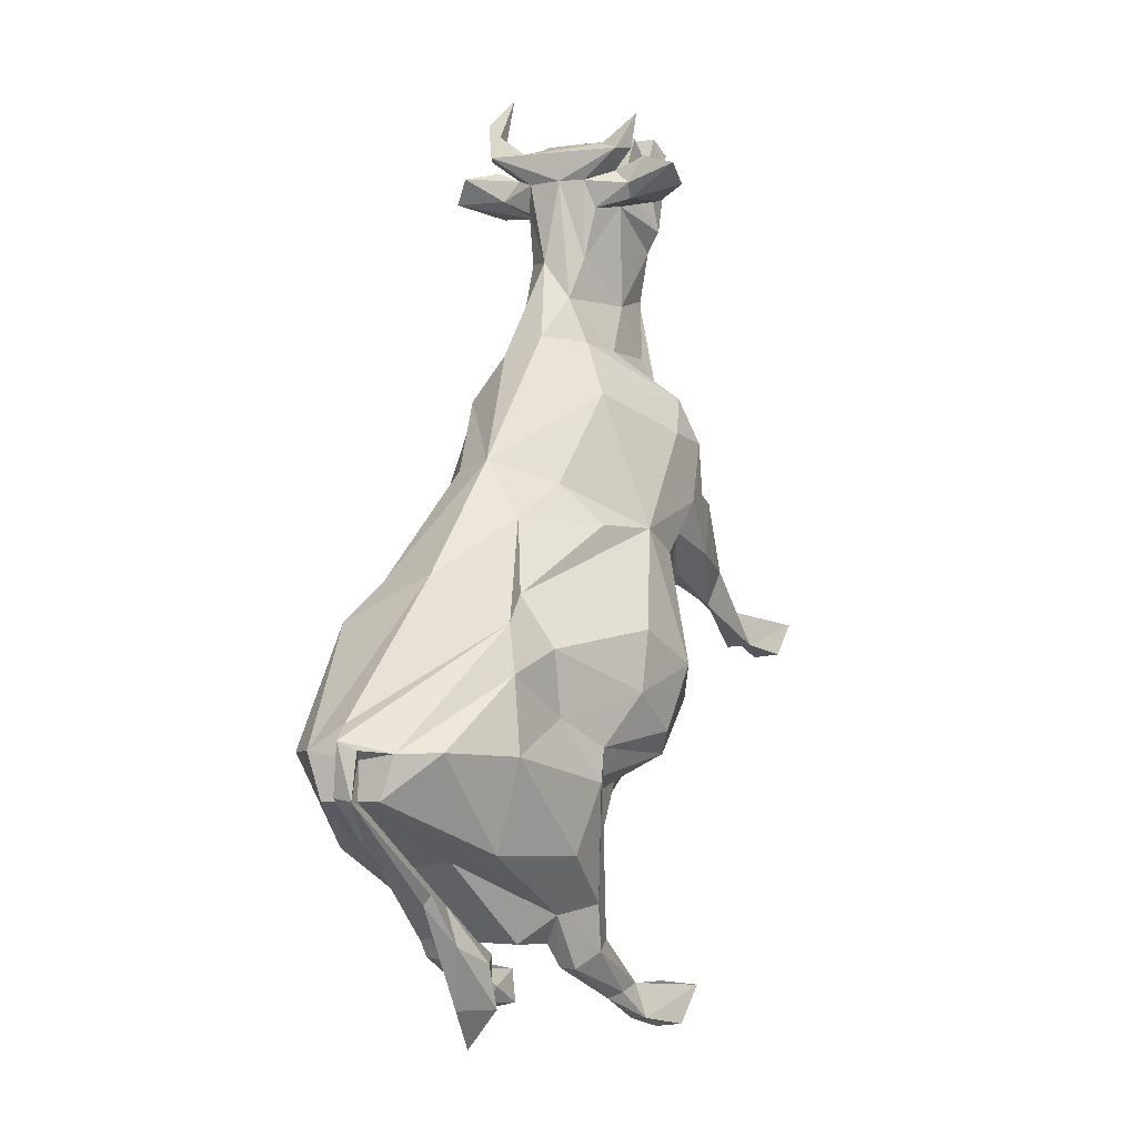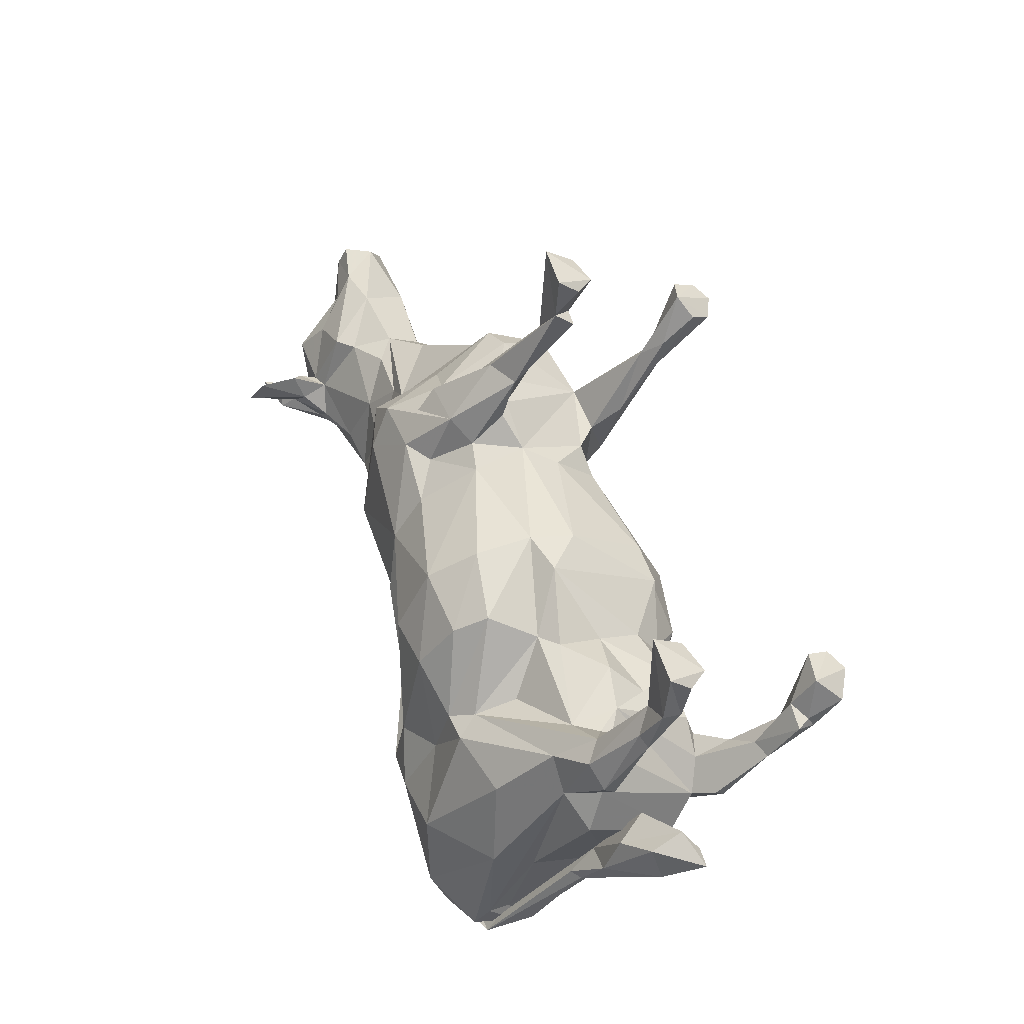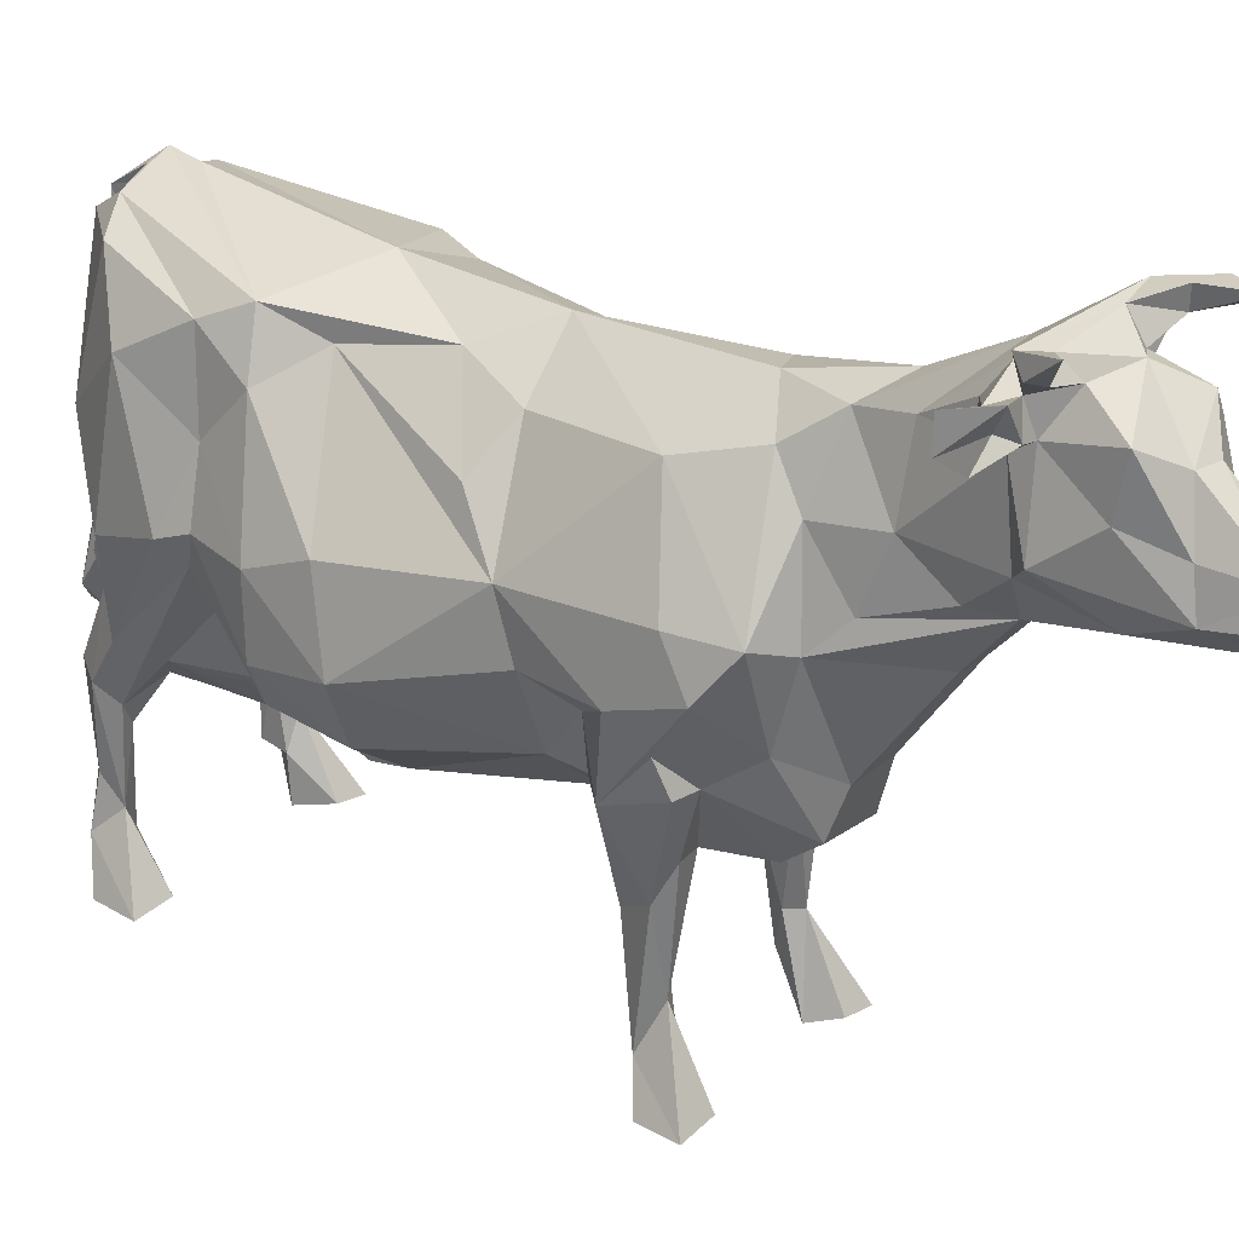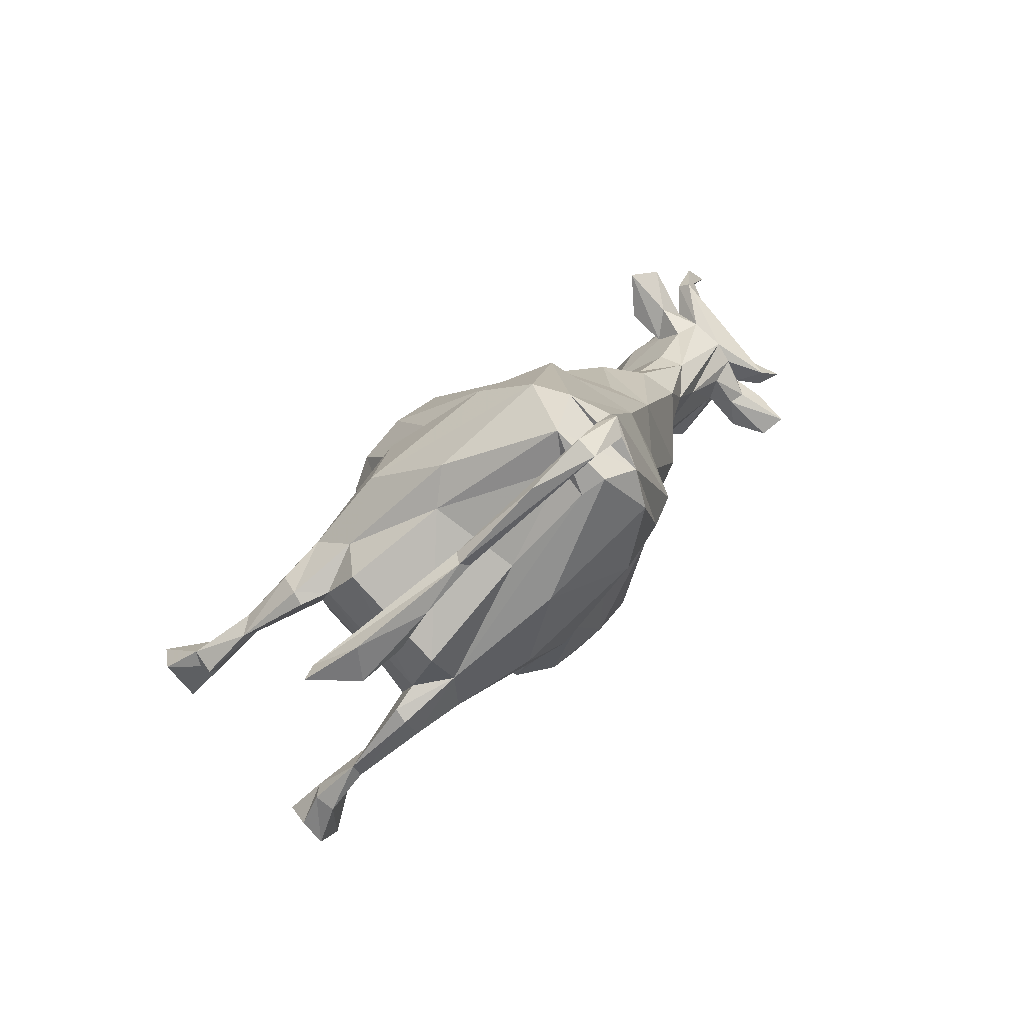
<metadata>
{"format":"obj","ext":"obj","renderer":"f3d","projection":"perspective","resolution":1024,"background":"white","views":[{"elev":-41.7,"azim":-157.6,"up":"+Z"},{"elev":-38.9,"azim":-34.9,"up":"+Z"},{"elev":25.0,"azim":-70.6,"up":"+Y"},{"elev":-66.8,"azim":133.3,"up":"+Z"}]}
</metadata>
<code>
v -5.422 11.86 11.54
v -5.529 11.2 11.51
v -4.648 11.69 11.98
v -4.277 11.1 11.82
v -4.485 11.5 11.66
v -4.908 10.61 11.25
v -4.152 11.81 11.6
v -4.39 12.29 11.14
v -5.397 11.12 10.23
v -3.846 11.26 11.32
v -5.252 12.07 10.09
v -4.723 13.27 9.922
v -3.571 10.75 10
v -4.007 13.2 10.2
v -3.675 11.57 10.63
v -4.922 10.64 9.085
v -5.531 13.82 9.149
v -5.456 12.55 8.903
v -3.632 14.48 8.935
v -2.986 13.9 9.877
v -5.37 11.66 7.673
v -2.845 13.48 9.964
v -2.527 11.35 9.038
v 1.097 7.048 1.012
v 1.688 8.427 0.9385
v 0.9055 7.58 2.002
v 0.1959 5.536 0.4379
v 0.544 6.266 1.628
v -2.579 11.96 -1.12
v -3.353 10.92 -1.902
v -4.077 9.56 -1.124
v -3.397 6.315 -0.5035
v -4.104 8.114 -0.7481
v -4.237 7.392 -4.02
v -3.59 5.937 -3.881
v -2.393 5.074 -3.332
v -2.425 5.38 0.1234
v -1.722 12.3 -4.765
v -1.753 12.58 -2.481
v -1.277 5.244 0.03531
v -1.242 4.629 -3.029
v -3.909 9.423 -4.343
v 1.198 4.769 -2.245
v -1.113 13.16 -0.828
v 2.835 5.858 -1.898
v 2.695 6.538 -0.9256
v -1.814 4.768 -4.33
v 1.562 9.695 0.8829
v 3.466 9.129 -1.754
v 0.1534 13.39 -4.396
v 3.203 11.53 -4.555
v -0.1263 12.65 -0.3803
v 0.865 11.21 0.6709
v 3.568 7.152 -1.799
v -3.516 7.134 -5.749
v -3.504 8.865 -5.79
v -3.023 6.196 -5.674
v 1.954 5.191 -2.898
v 1.741 12.76 -3.563
v -2.305 11.55 -6.087
v -1.596 5.881 -5.898
v 1.707 4.751 -3.265
v -1.728 12.88 -6.135
v 3.442 6.13 -3.558
v -2.481 8.878 -7.186
v 3.996 8.282 -3.1
v 1.266 5.093 -5.114
v -1.956 10.35 -7.185
v -2.128 8.105 -7.416
v -1.147 5.469 -6.216
v -0.06957 5.092 -5.798
v 3.933 7.056 -3.58
v 2.466 5.996 -4.676
v -1.452 7.104 -7.196
v 2.733 12.86 -4.647
v -1.667 12.4 -7.305
v -0.1455 4.618 -7.036
v 2.246 5.418 -5.17
v -0.7695 5.514 -8.629
v 3.844 9.325 -5.112
v -2.288 8.582 -7.983
v 1.892 4.622 -6.436
v -1.437 11.51 -8.998
v 1.858 13.91 -8.775
v 3.029 7.084 -5.711
v 1.078 4.729 -7.274
v 0.1034 4.687 -8.212
v 3.846 8.219 -5.462
v 3.497 10.43 -5.37
v 3.423 5.76 -7.152
v -0.278 13.08 -9.634
v 0.6758 13.62 -9.765
v -1.126 5.895 -9.515
v 2.481 4.648 -7.648
v -0.8671 0.7721 -8.758
v -0.7346 2.376 -9.688
v -1.842 0.7078 -9.069
v -0.2225 5 -8.887
v -0.7594 4.472 -9.594
v 2.972 13.58 -8.989
v -0.3457 0.5806 -9.485
v 1.906 14.13 -9.392
v -1.429 8.079 -9.556
v 4.297 8.57 -6.107
v 4.1 11.58 -7.183
v -0.2541 1.741 -9.739
v -0.7786 1.773 -10.4
v -1.363 0.7108 -10.12
v -0.3983 3.961 -9.602
v -0.2119 9.96 -10.42
v 0.06708 5.05 -9.374
v -0.6748 0.7467 -10.06
v 3.638 12.96 -8.396
v -0.3032 6.56 -10.04
v -0.758 4.84 -10.18
v -0.6046 2.942 -10.24
v 2.925 4.951 -7.829
v 4.133 5.888 -7.825
v 2.004 12.4 -10.08
v 1.019 9.813 -10.21
v 1.326 12.4 -10.49
v 4.216 4.873 -8.622
v 3.947 5.048 -9.341
v 3.177 9.297 -9.508
v 1.86 13.31 -10.56
v 1.495 13.9 -9.635
v 4.089 3.417 -8.558
v 3.918 3.14 -9.129
v 2.126 13.68 -9.459
v 2.361 13.25 -10.27
v 0.3193 5.71 -10.2
v 3.382 6.609 -9.852
v 3.329 5.622 -9.251
v 4.43 8.107 -7.747
v 3.761 6.769 -8.709
v 3.848 10.11 -9.231
v 3.647 3.305 -8.699
v 3.617 4.965 -9.458
v 4.338 1.738 -8.732
v 3.97 1.541 -8.782
v 3.79 1.724 -9.074
v 1.644 13.55 -9.617
v 2.239 12.74 -10.2
v 0.6693 6.751 -10.74
v 2.161 6.3 -10.25
v 1.908 8.22 -10.19
v 1.732 5.865 -10.27
v 2.82 12.99 -10.08
v 1.271 13.08 -10.56
v 1.869 12.63 -10.32
v 1.501 6.526 -10.96
v 1.83 9.179 -10.5
v 2.172 4.769 -11.22
v 1.728 5.497 -11.61
v 2.322 11.69 -10.67
v 2.086 9.052 -10.68
v 2.28 9.153 -10.43
v 2.821 4.859 -11.47
v 1.812 7.692 -11.09
v 2.541 6.128 -11.82
v 2.866 4.683 -12.06
v 3.853 2.481 -8.265
v 4.468 0.7241 -8.44
v 3.497 1.648 -8.423
v 3.435 0.5661 -8.334
v 3.06 5.058 -8.475
v 3.846 4.614 -8.047
v 4.609 0.6033 -7.461
v 3.53 4.165 -8.218
v 0.2334 5.073 -10.54
v -0.1505 5.019 -10.65
v -0.2347 3.057 -10.41
v 3.455 0.7578 -7.379
v -0.3091 1.622 -10.2
v 4.099 0.701 -7.066
v 0.2996 11.21 3.022
v 0.7405 8.388 3.9
v 0.7107 9.546 3.79
v -0.3492 5.328 1.192
v -0.2724 12.37 2.333
v 1.105 7.926 2.845
v 0.8583 5.923 2.189
v -0.1085 5.098 1.861
v -3.792 12.01 1.607
v -1.454 13 2.988
v -2.577 13.19 3.099
v 0.1931 4.075 2.006
v -3.614 6.213 0.3003
v 0.1761 2.267 2.449
v 0.3152 4.63 3.137
v -4.15 7.605 0.3984
v -0.3438 2.379 2.656
v -0.1668 1.557 2.487
v -0.7053 5.124 3.006
v 0.6373 7.298 3.519
v 0.7631 5.95 3.101
v -3.273 5.17 0.7967
v -4.78 7.987 0.9463
v -0.0832 2.33 3.018
v -3.202 5.074 1.285
v 0.08591 0.465 2.81
v 0.6681 0.4767 3.165
v -3.723 3.908 0.8942
v -4.452 6.108 0.729
v 0.6671 0.3682 3.834
v -4.959 9.61 1.945
v -0.5731 0.3224 3.14
v 0.3402 6.529 3.783
v -0.1892 5.125 3.307
v -1.055 12.08 4.055
v -0.1372 6.808 3.916
v -0.1431 7.772 4.643
v -3.473 5.113 2.137
v 0.001125 9.267 4.906
v -3.584 1.514 1.85
v -0.477 0.5214 3.873
v -4.273 4.343 1.598
v -3.469 1.445 1.349
v -4.13 1.385 1.253
v 0.1789 0.4663 4.179
v -3.918 2.425 1.791
v -1.732 5.295 4.636
v -3.991 0.4981 1.52
v -4.677 0.4613 1.442
v -3.657 0.3395 2.055
v -3.505 12.32 3.318
v -3.287 13.03 4.429
v -5.186 8.478 2.51
v -3.333 5.01 3.499
v -4.762 6.569 2.112
v -1.831 12.66 4.633
v -4.148 5.157 2.047
v -4.807 7.325 1.792
v -1.004 7.059 4.483
v -4.418 6.688 2.476
v -5.092 0.4603 2.413
v -1.076 9.391 5.112
v -4.999 9.474 3.348
v -2.817 13.61 5.419
v -4.146 0.5337 2.702
v -2.014 6.572 4.99
v -3.517 5.575 4.259
v -1.571 11.3 5.056
v -3.847 11.28 3.879
v -4.198 7.323 3.542
v -2.145 9.771 6.309
v -2.326 13.22 5.97
v -2.042 11.58 6.5
v -3.413 6.649 4.65
v -4.286 9.181 4.032
v -2.902 8.983 6.601
v -4.15 9.91 4.827
v -3.664 14.65 7.238
v -3.689 9.046 6.385
v -4.15 11.41 5.398
v -3.799 13.22 5.586
v -4.35 10.47 6.514
v -2.497 13.92 7.247
v -4.188 10.3 7.4
v -2.387 13.24 7.812
v -2.779 14.5 7.647
v -4.303 14.51 7.144
v -2.258 12.27 8.289
v -1.771 14 7.997
v -0.336 13.94 8.6
v -2.578 11.05 8.085
v -1.391 13.08 8.434
v -0.8526 14.59 8.727
v -4.39 13.87 6.666
v -4.866 13.24 7.216
v -1.759 13.72 8.326
v -3.133 10.34 7.843
v -2.321 14.22 8.353
v -1.858 15.09 8.579
v -2.04 13.64 8.65
v -1.748 14.78 8.801
v -4.912 11.29 7.391
v -5.419 14.12 6.939
v -2.489 13.44 8.449
v -5.439 15.03 7.338
v -1.742 14.3 8.883
v -2.068 14.67 9.222
v -5.311 13.71 6.803
v -2.791 14.96 8.408
v -2.143 15.16 9.249
v -5.106 14.24 7.457
v -5.001 14.91 7.86
v -1.838 15.26 9.778
v -2.856 14.32 8.777
v -5.99 13.23 6.926
v -6.804 13.8 6.584
v -2.031 14.87 9.919
v -6.83 14.55 6.601
v -5.046 13.55 7.688
v -5.558 13.67 7.594
v -5.736 14.68 7.591
v -5.997 14.42 7.451
v -5.565 13.77 7.144
v -6.115 15.24 8.221
v -4.816 14.43 8.293
v -5.467 14.55 7.917
v -2.587 15.28 10.51
f 1 2 3
f 2 4 3
f 3 4 5
f 6 4 2
f 5 7 3
f 1 3 8
f 5 4 7
f 9 2 1
f 4 10 7
f 9 6 2
f 8 3 7
f 11 1 12
f 9 1 11
f 13 10 4
f 6 13 4
f 1 8 14
f 8 7 15
f 12 1 14
f 16 6 9
f 15 7 10
f 13 15 10
f 16 13 6
f 11 12 17
f 18 9 11
f 18 11 17
f 14 8 15
f 17 12 19
f 12 14 20
f 21 9 18
f 14 15 22
f 21 16 9
f 19 12 20
f 14 22 20
f 15 23 22
f 24 25 26
f 27 24 28
f 29 30 31
f 32 33 34
f 33 31 34
f 32 34 35
f 36 37 32
f 30 38 31
f 36 32 35
f 29 39 30
f 40 37 41
f 36 41 37
f 31 42 34
f 27 40 43
f 44 39 29
f 39 38 30
f 24 27 45
f 43 40 41
f 24 46 25
f 36 47 41
f 48 25 49
f 50 39 44
f 51 52 53
f 43 45 27
f 25 46 54
f 25 54 49
f 38 42 31
f 45 46 24
f 53 48 49
f 35 34 55
f 42 56 34
f 36 35 57
f 34 56 55
f 35 55 57
f 58 45 43
f 59 44 52
f 60 56 42
f 47 36 61
f 36 57 61
f 62 58 43
f 39 63 38
f 59 52 51
f 38 60 42
f 50 63 39
f 45 54 46
f 43 41 62
f 62 41 47
f 59 50 44
f 49 51 53
f 64 54 45
f 58 64 45
f 57 55 65
f 38 63 60
f 66 49 54
f 65 55 56
f 62 47 67
f 68 56 60
f 61 57 69
f 47 61 70
f 67 47 71
f 69 57 65
f 64 72 54
f 68 65 56
f 51 49 66
f 72 66 54
f 62 73 58
f 61 69 74
f 59 75 50
f 71 47 70
f 73 64 58
f 63 76 60
f 71 70 77
f 59 51 75
f 60 76 68
f 62 67 78
f 61 74 79
f 80 51 66
f 70 61 79
f 73 62 78
f 69 65 81
f 67 71 82
f 80 66 72
f 77 70 79
f 76 83 68
f 50 84 63
f 85 64 73
f 78 67 82
f 85 72 64
f 77 86 71
f 77 79 87
f 74 69 79
f 80 72 88
f 68 81 65
f 82 71 86
f 85 88 72
f 89 51 80
f 73 78 90
f 90 85 73
f 68 83 81
f 91 83 76
f 92 76 63
f 77 87 86
f 69 81 93
f 82 94 78
f 92 91 76
f 95 96 97
f 87 79 98
f 79 69 99
f 50 100 84
f 101 95 97
f 82 86 94
f 102 92 63
f 90 78 94
f 99 69 93
f 81 83 103
f 104 80 88
f 75 51 105
f 105 51 89
f 63 84 102
f 93 81 103
f 106 96 95
f 98 79 99
f 106 95 101
f 75 100 50
f 96 107 97
f 101 97 108
f 104 89 80
f 87 94 86
f 98 99 109
f 110 103 83
f 90 88 85
f 107 108 97
f 87 98 111
f 101 108 112
f 105 89 104
f 75 113 100
f 114 93 103
f 98 109 111
f 91 110 83
f 93 115 99
f 109 99 96
f 75 105 113
f 96 116 107
f 90 94 117
f 118 104 88
f 99 115 96
f 106 109 96
f 96 115 116
f 119 120 121
f 122 123 118
f 119 124 120
f 102 125 126
f 122 127 128
f 129 130 102
f 131 132 133
f 134 135 136
f 137 138 128
f 139 140 141
f 135 133 132
f 135 132 124
f 139 128 127
f 129 142 143
f 122 128 123
f 124 144 120
f 145 146 147
f 148 149 92
f 135 124 136
f 142 125 150
f 139 141 128
f 143 142 150
f 100 113 148
f 124 132 144
f 123 133 135
f 102 130 125
f 134 136 113
f 119 121 148
f 147 146 151
f 123 138 133
f 148 121 149
f 145 150 146
f 100 148 92
f 124 119 148
f 146 150 152
f 123 128 138
f 153 151 154
f 155 156 125
f 130 155 125
f 157 158 156
f 159 154 151
f 145 153 158
f 158 160 156
f 156 160 159
f 158 153 161
f 161 154 160
f 153 154 161
f 158 161 160
f 160 154 159
f 156 159 152
f 156 152 125
f 155 157 156
f 157 155 130
f 143 157 130
f 145 147 153
f 146 159 151
f 145 157 143
f 157 145 158
f 136 124 148
f 113 136 148
f 147 151 153
f 152 150 125
f 152 159 146
f 145 143 150
f 129 143 130
f 139 127 162
f 126 125 142
f 142 100 92
f 139 163 140
f 137 133 138
f 122 118 127
f 140 164 141
f 118 123 135
f 141 137 128
f 132 131 144
f 129 100 142
f 140 163 165
f 121 110 149
f 137 166 133
f 162 127 167
f 140 165 164
f 168 163 139
f 118 167 127
f 129 84 100
f 142 92 126
f 120 144 114
f 134 113 105
f 134 118 135
f 120 114 121
f 141 164 137
f 162 169 137
f 162 168 139
f 102 84 129
f 167 169 162
f 121 114 110
f 162 137 164
f 170 171 114
f 102 126 92
f 131 170 114
f 137 169 166
f 149 110 91
f 149 91 92
f 170 172 171
f 163 168 165
f 131 114 144
f 133 111 131
f 173 162 164
f 117 166 169
f 105 104 134
f 111 170 131
f 111 172 170
f 87 133 166
f 171 172 116
f 134 104 118
f 174 107 172
f 162 175 168
f 169 167 117
f 88 167 118
f 172 107 116
f 106 174 172
f 117 94 166
f 175 165 168
f 173 164 165
f 90 117 167
f 114 171 115
f 110 114 103
f 90 167 88
f 109 106 172
f 171 116 115
f 111 109 172
f 87 111 133
f 94 87 166
f 106 112 174
f 174 108 107
f 173 165 175
f 174 112 108
f 101 112 106
f 114 115 93
f 173 175 162
f 176 53 52
f 48 177 25
f 53 178 48
f 28 24 26
f 28 179 27
f 52 44 180
f 40 27 179
f 26 25 181
f 180 176 52
f 48 178 177
f 25 177 181
f 53 176 178
f 28 26 182
f 183 179 28
f 44 29 184
f 185 180 44
f 40 179 37
f 183 28 182
f 185 44 186
f 26 181 182
f 183 182 187
f 37 188 32
f 187 182 189
f 44 184 186
f 189 182 190
f 191 33 32
f 183 187 192
f 193 187 189
f 194 37 179
f 29 31 184
f 194 179 183
f 182 181 195
f 191 32 188
f 192 187 193
f 182 196 190
f 37 197 188
f 182 195 196
f 198 31 33
f 189 190 199
f 194 200 37
f 201 189 202
f 193 189 201
f 37 200 197
f 195 181 177
f 197 203 188
f 192 194 183
f 191 198 33
f 188 203 204
f 191 188 204
f 189 205 202
f 206 184 31
f 200 203 197
f 193 201 207
f 201 202 207
f 192 199 194
f 189 199 205
f 206 31 198
f 190 196 208
f 208 196 195
f 209 199 190
f 194 199 209
f 193 207 192
f 209 190 208
f 180 185 210
f 211 208 195
f 212 195 177
f 207 199 192
f 180 210 176
f 207 202 205
f 209 208 211
f 194 213 200
f 176 214 178
f 191 204 198
f 215 203 200
f 194 209 211
f 207 216 199
f 178 214 177
f 217 204 203
f 211 195 212
f 218 219 203
f 215 218 203
f 199 220 205
f 203 219 217
f 210 214 176
f 207 205 220
f 215 219 218
f 200 221 215
f 212 177 214
f 222 194 211
f 221 217 219
f 215 223 219
f 219 223 224
f 213 221 200
f 225 223 215
f 216 207 220
f 184 226 186
f 216 220 199
f 227 186 226
f 228 198 204
f 194 229 213
f 217 230 204
f 231 210 185
f 213 232 221
f 232 217 221
f 228 204 233
f 234 211 212
f 222 211 234
f 225 224 223
f 204 230 233
f 232 230 217
f 206 198 228
f 213 235 232
f 219 224 236
f 232 235 230
f 229 235 213
f 235 233 230
f 237 212 214
f 238 184 206
f 225 236 224
f 229 194 222
f 186 239 185
f 215 240 225
f 221 219 236
f 241 222 234
f 215 221 240
f 229 242 235
f 237 214 210
f 228 233 235
f 226 184 238
f 237 234 212
f 185 239 231
f 206 228 238
f 225 240 236
f 240 221 236
f 231 243 210
f 244 226 238
f 210 243 237
f 186 227 239
f 245 235 242
f 241 234 237
f 245 228 235
f 243 246 237
f 247 231 239
f 227 226 244
f 229 222 242
f 231 248 243
f 245 238 228
f 241 249 222
f 249 245 242
f 222 249 242
f 247 248 231
f 238 250 244
f 250 238 245
f 250 245 249
f 241 237 251
f 251 237 246
f 244 250 252
f 227 253 239
f 241 254 249
f 244 255 227
f 243 248 246
f 244 252 255
f 251 254 241
f 256 253 227
f 250 249 254
f 227 255 256
f 257 255 252
f 239 258 247
f 250 259 252
f 247 260 248
f 247 258 260
f 239 261 258
f 257 252 259
f 261 239 253
f 256 262 253
f 250 254 259
f 248 260 263
f 264 265 260
f 246 248 266
f 261 264 258
f 258 264 260
f 260 265 267
f 264 268 265
f 251 259 254
f 248 263 266
f 256 269 262
f 255 270 256
f 271 267 265
f 251 272 259
f 256 270 269
f 271 265 268
f 251 246 272
f 261 273 264
f 272 246 266
f 273 268 264
f 253 274 261
f 260 267 275
f 271 275 267
f 261 274 276
f 255 257 277
f 269 278 262
f 261 276 273
f 260 279 263
f 255 277 270
f 279 260 275
f 280 274 253
f 273 281 268
f 271 268 281
f 262 280 253
f 273 276 282
f 278 269 283
f 275 271 281
f 280 284 274
f 283 269 270
f 284 285 274
f 279 275 273
f 278 286 262
f 273 275 281
f 266 263 23
f 280 287 284
f 285 288 274
f 289 273 282
f 257 259 277
f 280 262 286
f 274 288 276
f 289 279 273
f 21 270 277
f 284 289 282
f 284 282 285
f 270 290 283
f 279 23 263
f 283 290 291
f 276 288 292
f 293 283 291
f 282 276 292
f 293 278 283
f 270 294 295
f 270 295 290
f 286 296 280
f 272 266 13
f 297 286 278
f 287 19 284
f 298 291 290
f 19 289 284
f 266 23 13
f 295 298 290
f 298 297 291
f 299 287 280
f 21 294 270
f 294 300 286
f 298 295 297
f 286 295 294
f 293 297 278
f 297 293 291
f 289 20 279
f 279 20 22
f 286 297 295
f 287 300 19
f 286 300 301
f 277 259 16
f 301 300 287
f 19 20 289
f 21 18 294
f 301 296 286
f 279 22 23
f 280 296 299
f 299 301 287
f 21 277 16
f 285 302 288
f 13 23 15
f 282 302 285
f 302 292 288
f 282 292 302
f 294 18 17
f 294 17 300
f 300 17 19
f 16 259 272
f 301 299 296
f 16 272 13

</code>
